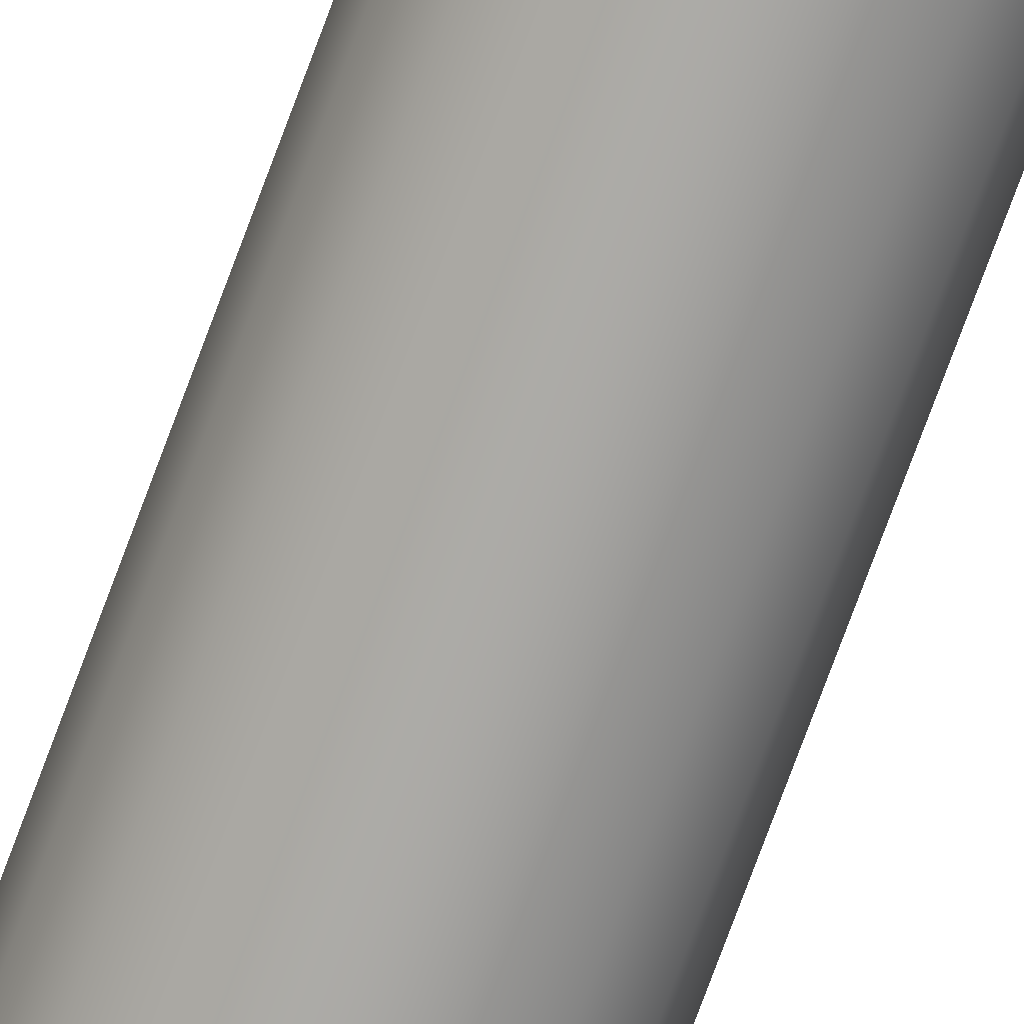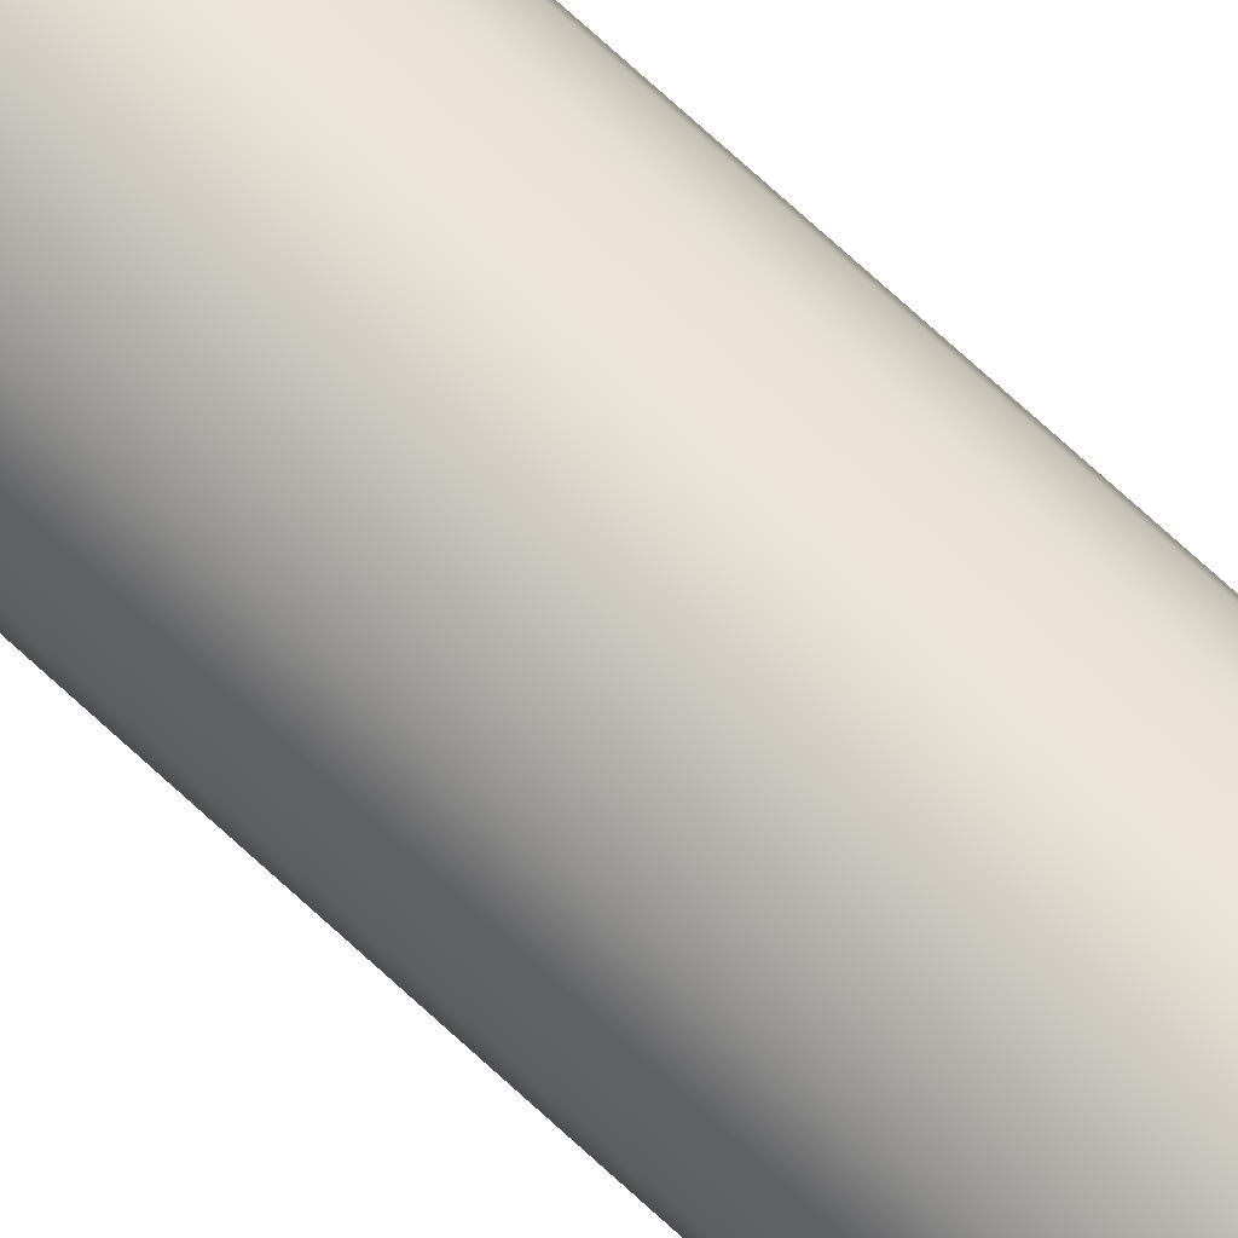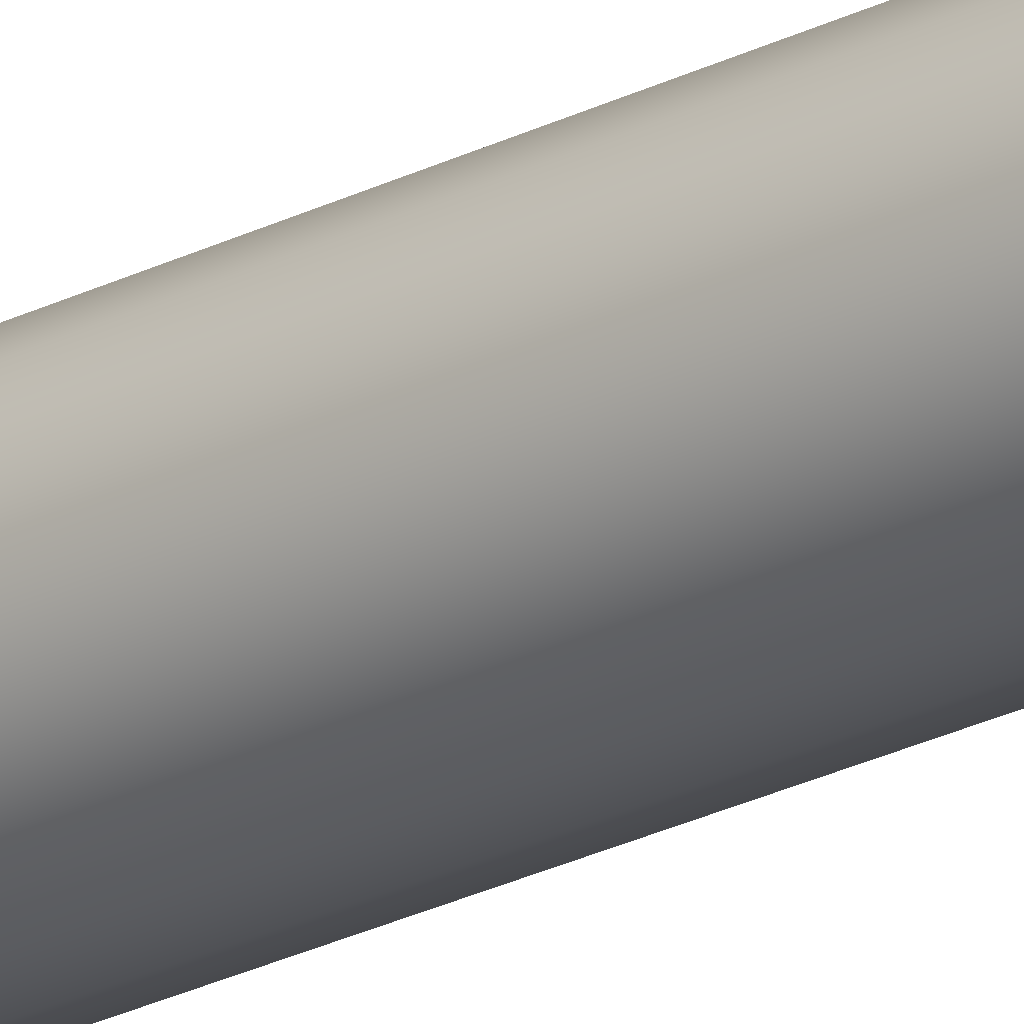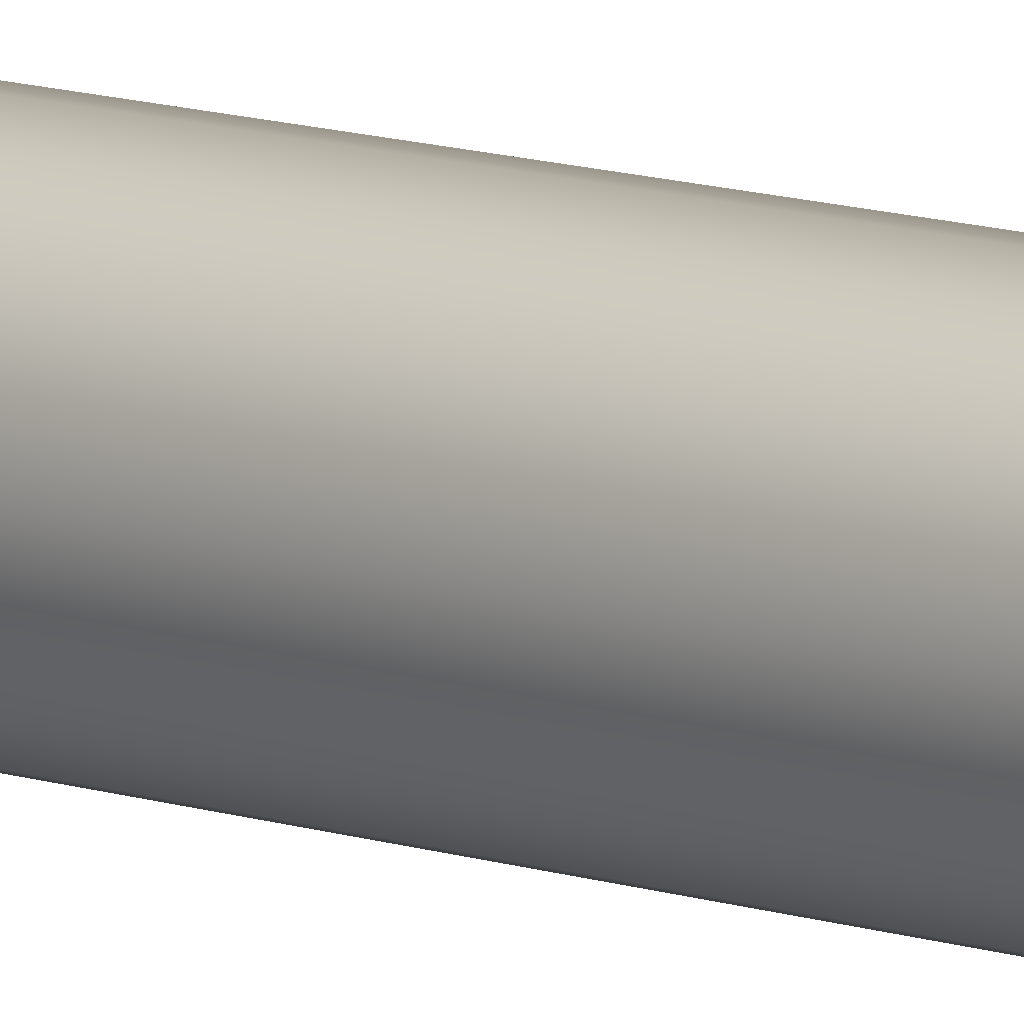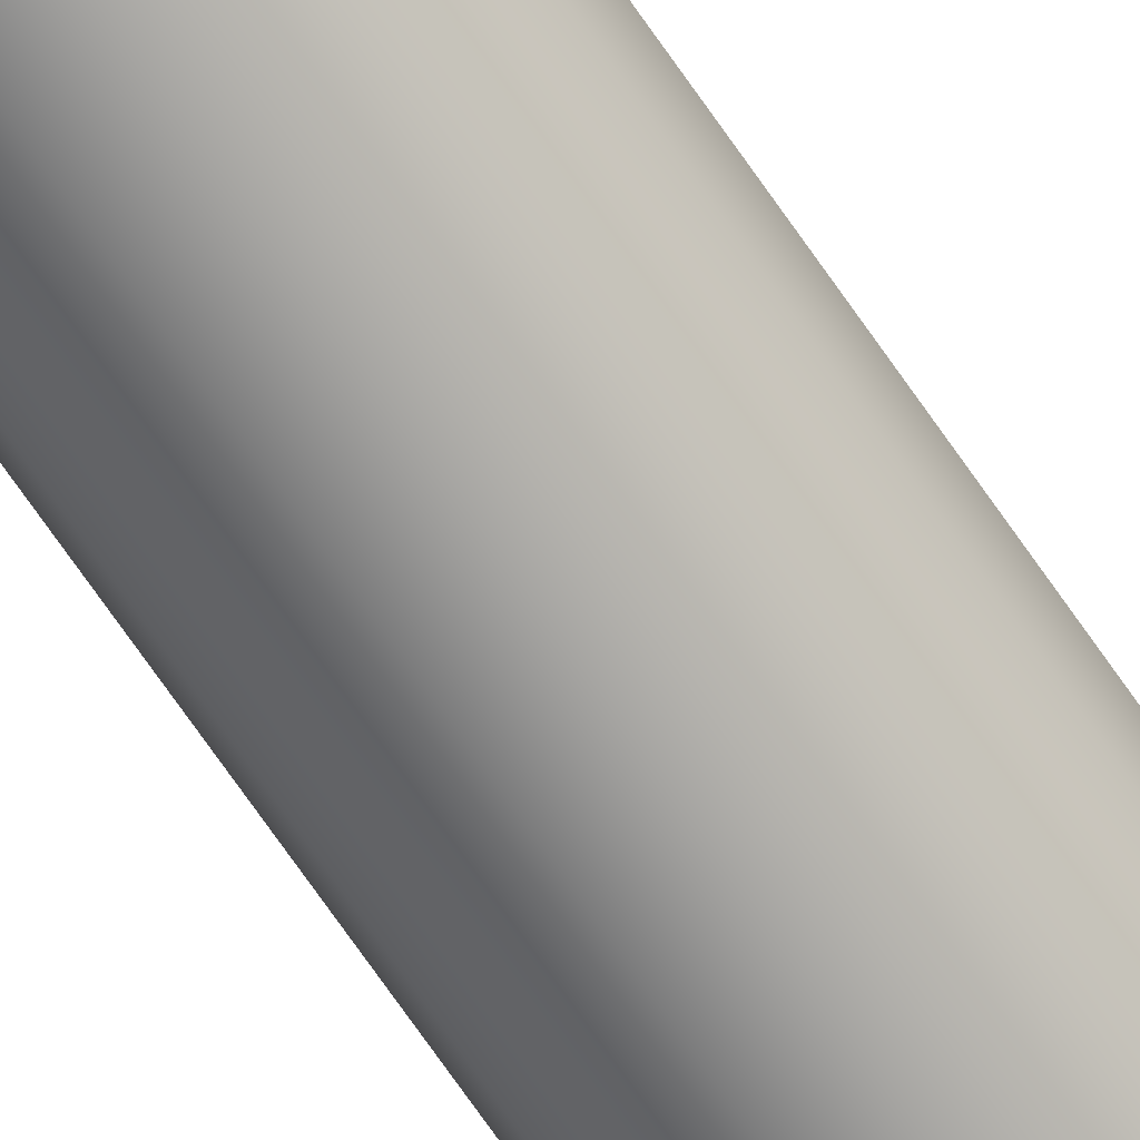
<metadata>
{"format":"obj","ext":"obj","renderer":"f3d","projection":"perspective","resolution":1024,"background":"white","views":[{"elev":-75.2,"azim":-20.3,"up":"+Z"},{"elev":66.3,"azim":-46.2,"up":"+Z"},{"elev":-24.5,"azim":130.2,"up":"+Z"},{"elev":8.8,"azim":-43.0,"up":"+Z"},{"elev":-70.4,"azim":-145.5,"up":"+Z"}]}
</metadata>
<code>
v -0.3969 13.97 4.86e-17
v -0.3701 13.97 -0.1434
v -0.2933 13.97 -0.2674
v -0.1769 13.97 -0.3553
v -0.03662 13.97 -0.3952
v 0.1086 13.97 -0.3817
v 0.2392 13.97 -0.3167
v 0.3374 13.97 -0.2089
v 0.3901 13.97 -0.07293
v 0.3901 13.97 0.07293
v 0.3374 13.97 0.2089
v 0.2392 13.97 0.3167
v 0.1086 13.97 0.3817
v -0.03662 13.97 0.3952
v -0.1769 13.97 0.3553
v -0.2933 13.97 0.2674
v -0.3701 13.97 0.1434
v -0.3969 0 4.86e-17
v -0.3701 0 0.1434
v -0.2933 0 0.2674
v -0.1769 0 0.3553
v -0.03662 0 0.3952
v 0.1086 0 0.3817
v 0.2392 0 0.3167
v 0.3374 0 0.2089
v 0.3901 0 0.07293
v 0.3901 0 -0.07293
v 0.3374 0 -0.2089
v 0.2392 0 -0.3167
v 0.1086 0 -0.3817
v -0.03662 0 -0.3952
v -0.1769 0 -0.3553
v -0.2933 0 -0.2674
v -0.3701 0 -0.1434
v -0.3969 0 4.86e-17
v -0.3969 13.97 4.86e-17
v -0.3969 0 4.86e-17
v -0.3701 0 -0.1434
v -0.2933 0 -0.2674
v -0.1769 0 -0.3553
v -0.03662 0 -0.3952
v 0.1086 0 -0.3817
v 0.2392 0 -0.3167
v 0.3374 0 -0.2089
v 0.3901 0 -0.07293
v 0.3901 0 0.07293
v 0.3374 0 0.2089
v 0.2392 0 0.3167
v 0.1086 0 0.3817
v -0.03662 0 0.3952
v -0.1769 0 0.3553
v -0.2933 0 0.2674
v -0.3701 0 0.1434
v -0.3969 13.97 4.86e-17
v -0.3701 13.97 0.1434
v -0.2933 13.97 0.2674
v -0.1769 13.97 0.3553
v -0.03662 13.97 0.3952
v 0.1086 13.97 0.3817
v 0.2392 13.97 0.3167
v 0.3374 13.97 0.2089
v 0.3901 13.97 0.07293
v 0.3901 13.97 -0.07293
v 0.3374 13.97 -0.2089
v 0.2392 13.97 -0.3167
v 0.1086 13.97 -0.3817
v -0.03662 13.97 -0.3952
v -0.1769 13.97 -0.3553
v -0.2933 13.97 -0.2674
v -0.3701 13.97 -0.1434
f 2 34 1
f 1 34 35
f 36 18 17
f 17 18 19
f 17 19 16
f 16 19 20
f 16 20 15
f 15 20 21
f 15 21 14
f 14 21 22
f 14 22 13
f 13 22 23
f 13 23 12
f 12 23 24
f 12 24 11
f 11 24 25
f 11 25 10
f 10 25 26
f 10 26 9
f 9 26 27
f 9 27 8
f 8 27 28
f 8 28 7
f 7 28 29
f 7 29 6
f 6 29 30
f 6 30 5
f 5 30 31
f 5 31 4
f 4 31 32
f 4 32 3
f 3 32 33
f 3 33 2
f 2 33 34
f 38 45 37
f 37 45 46
f 37 46 53
f 53 46 47
f 53 47 52
f 52 47 48
f 52 48 51
f 51 48 49
f 51 49 50
f 45 38 44
f 44 38 39
f 44 39 43
f 43 39 40
f 43 40 42
f 42 40 41
f 55 62 54
f 54 62 63
f 54 63 70
f 70 63 64
f 70 64 69
f 69 64 65
f 69 65 68
f 68 65 66
f 68 66 67
f 62 55 61
f 61 55 56
f 61 56 60
f 60 56 57
f 60 57 59
f 59 57 58

</code>
